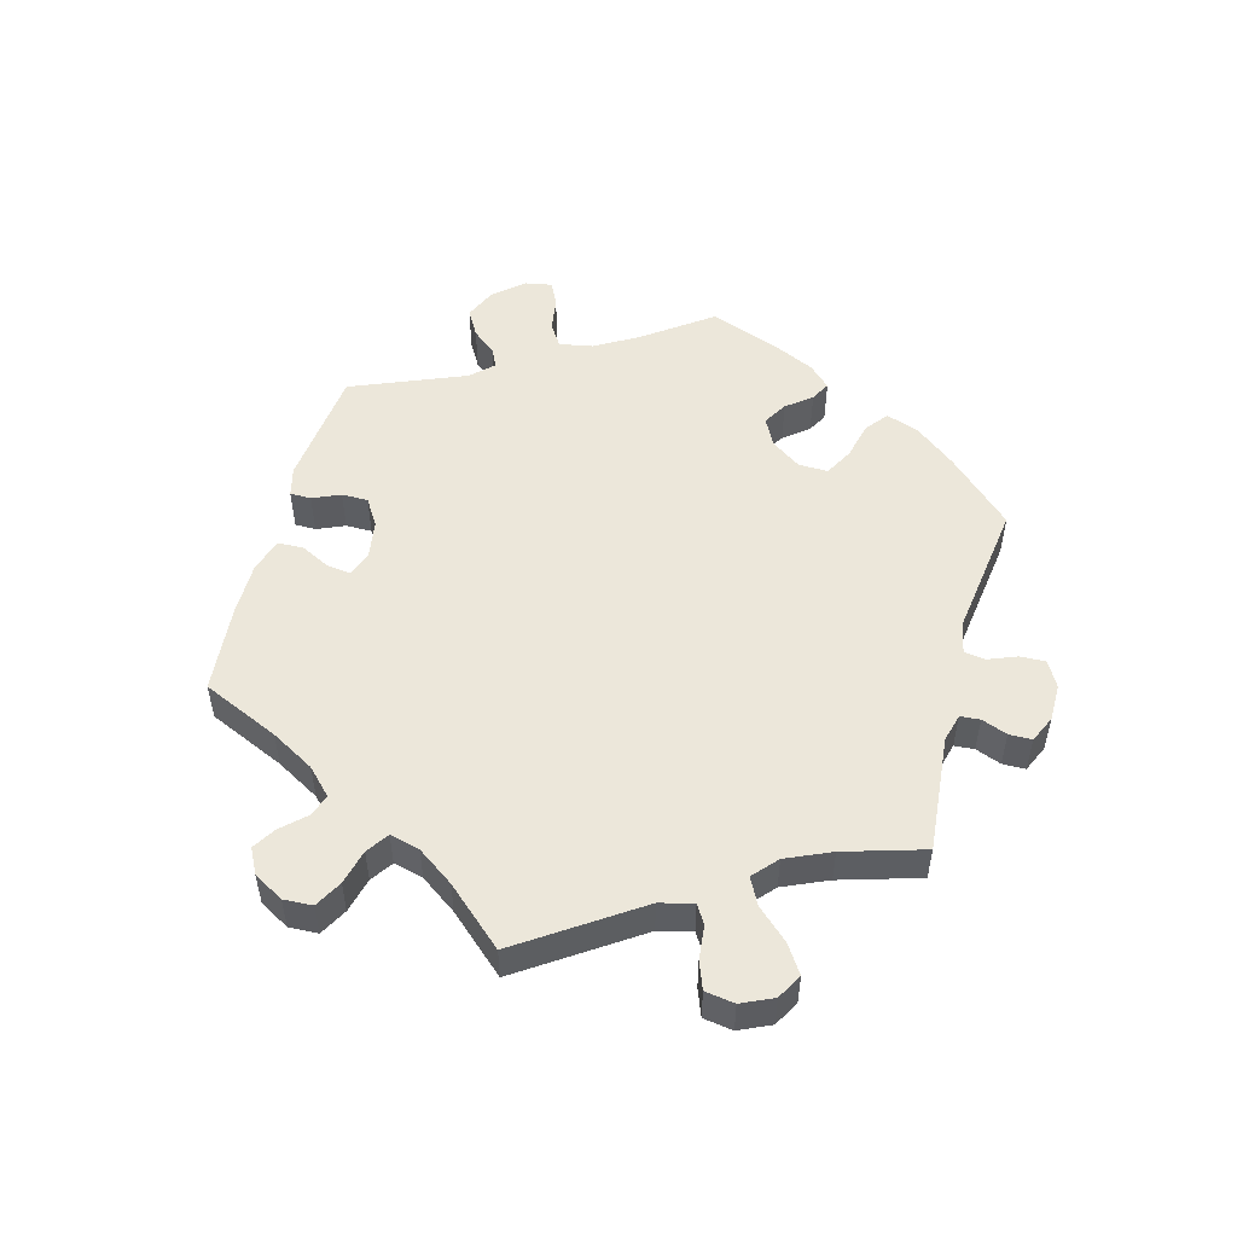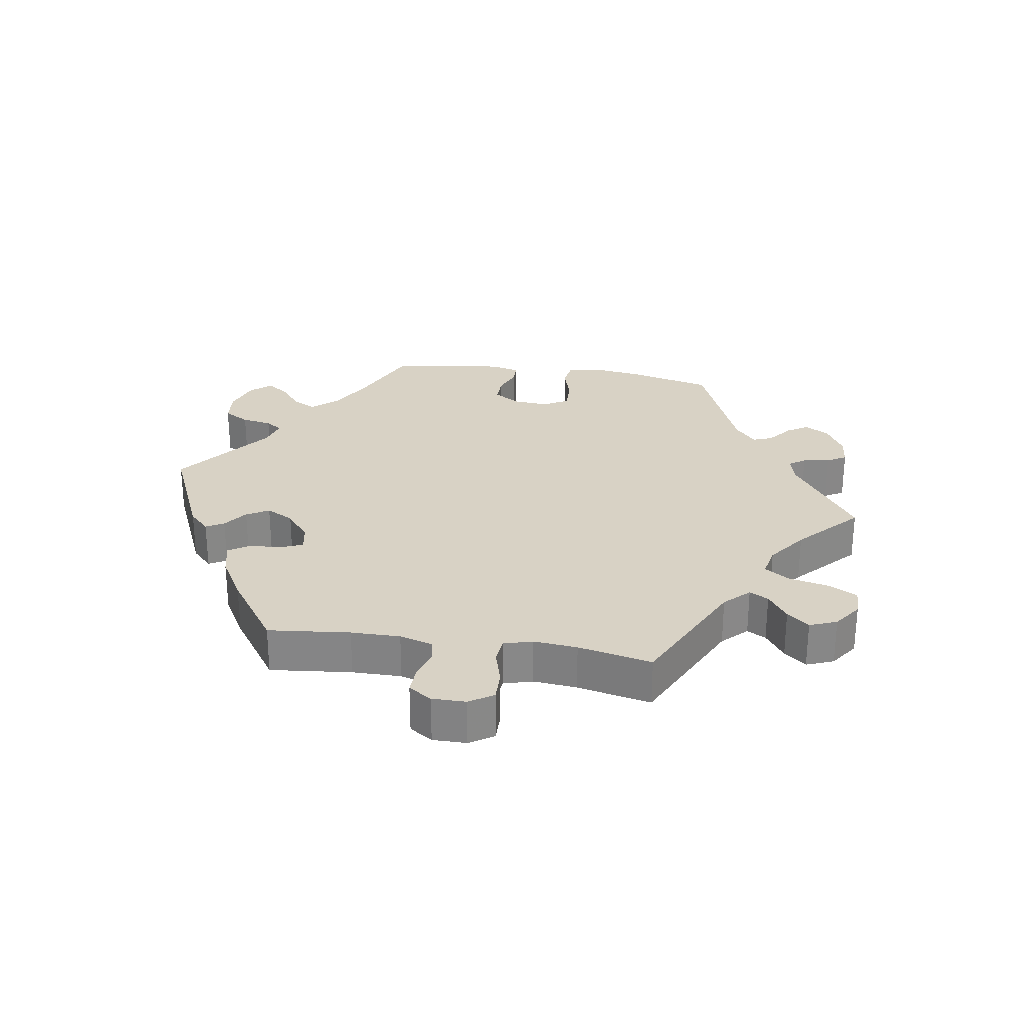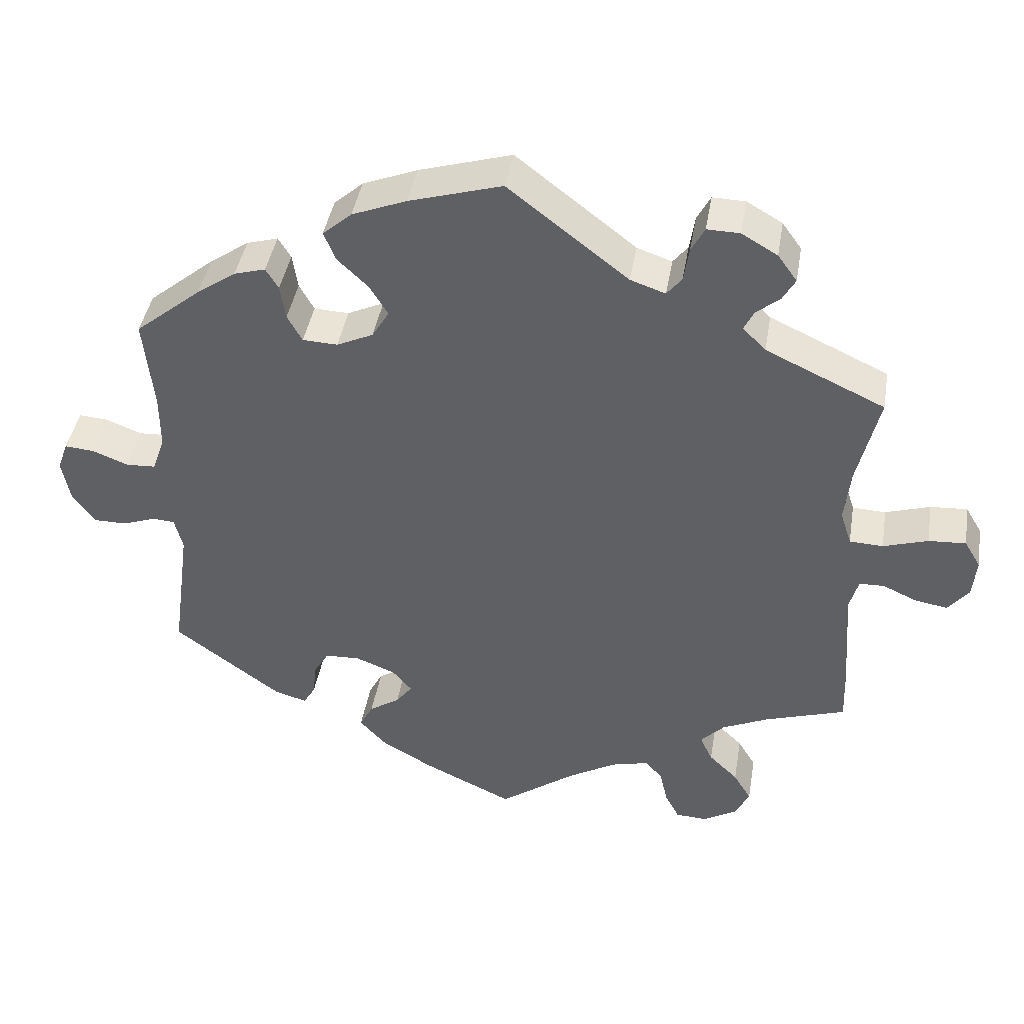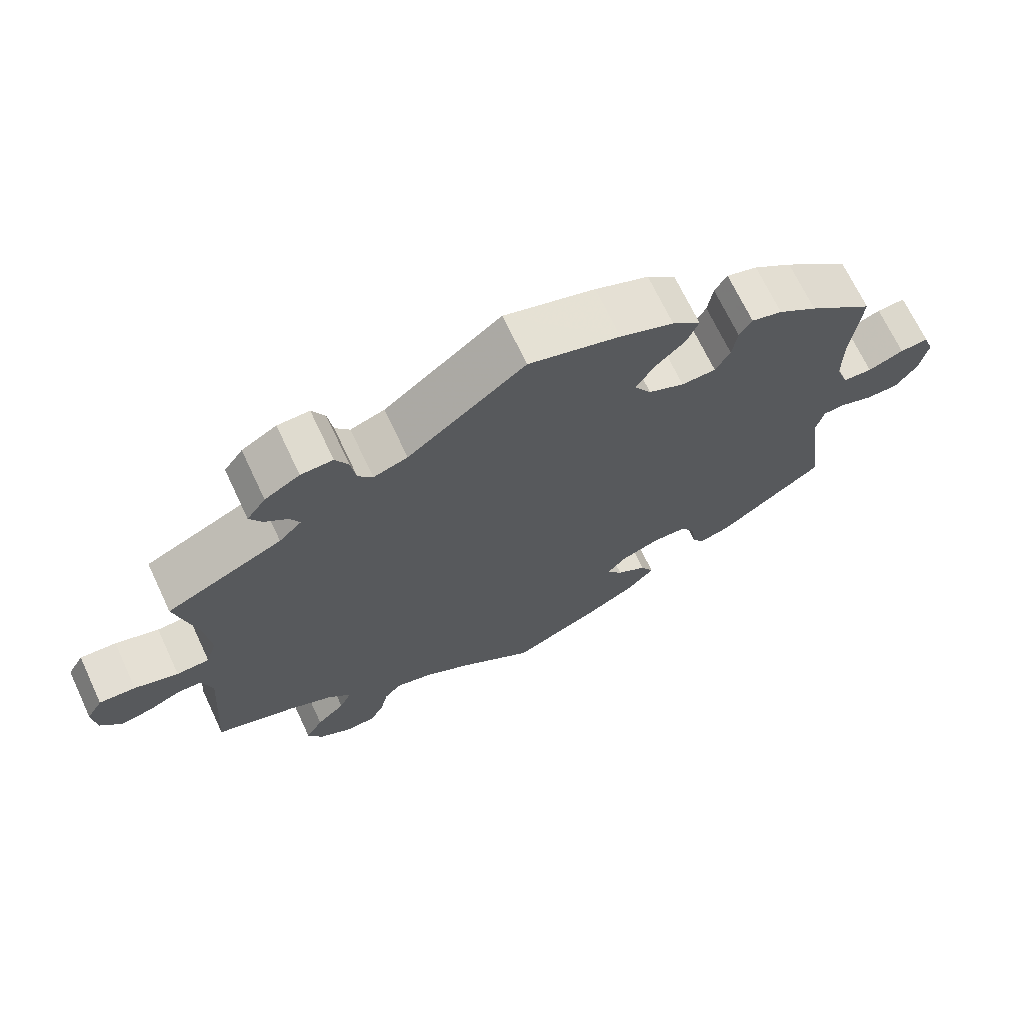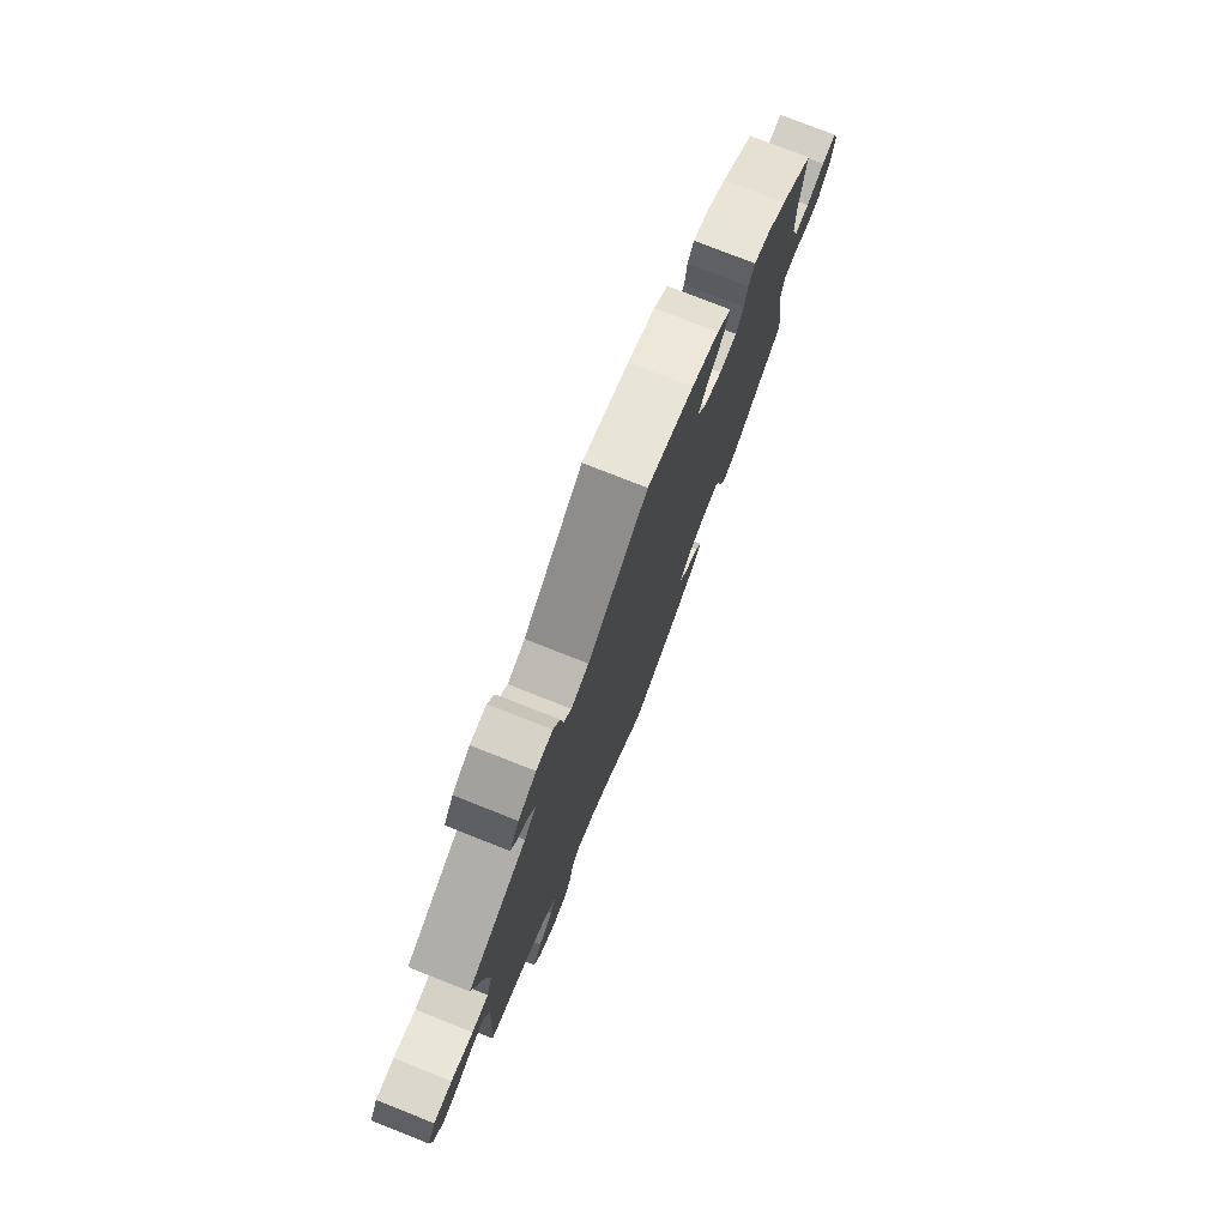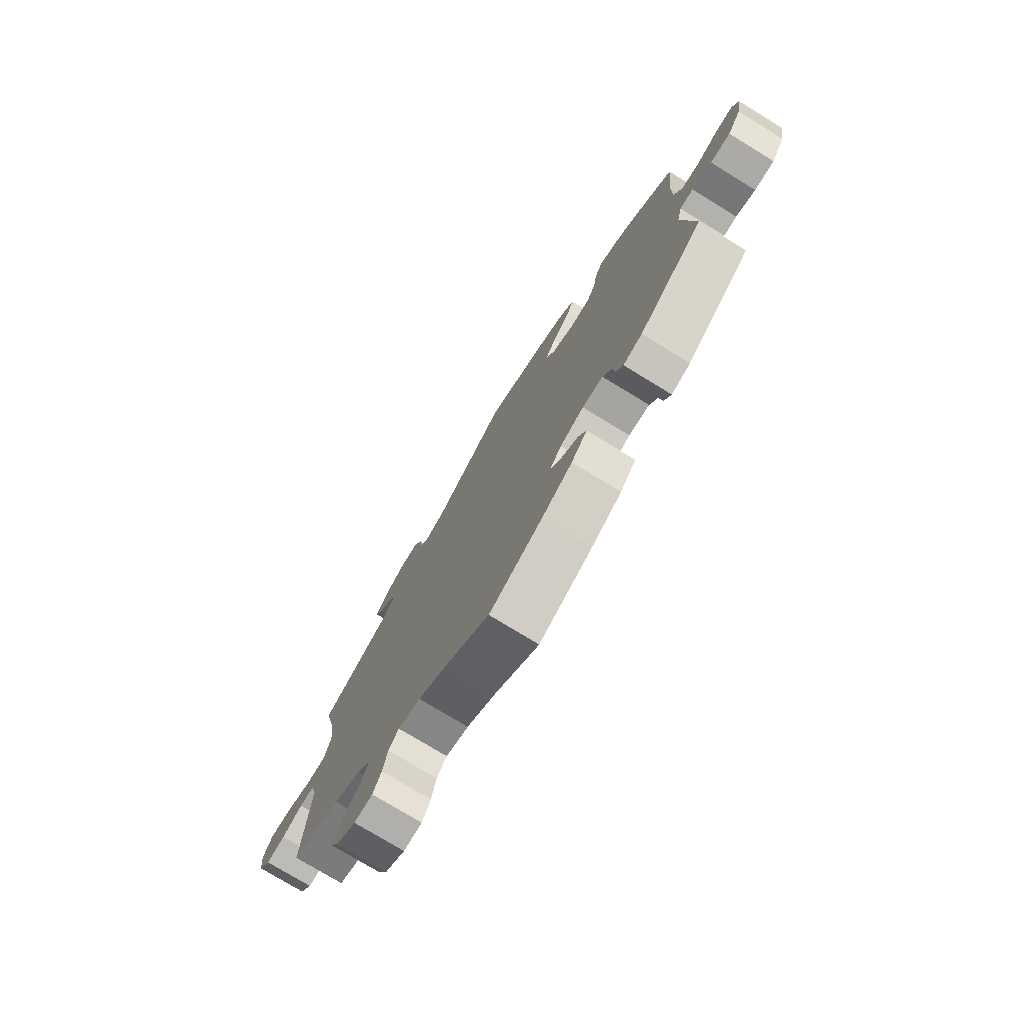
<metadata>
{"format":"obj","ext":"obj","renderer":"f3d","projection":"perspective","resolution":1024,"background":"white","views":[{"elev":52.2,"azim":-104.9,"up":"+Y"},{"elev":27.7,"azim":-141.1,"up":"+Y"},{"elev":42.2,"azim":-170.5,"up":"+Z"},{"elev":69.4,"azim":-25.2,"up":"+Z"},{"elev":76.7,"azim":-68.4,"up":"+Z"},{"elev":-75.7,"azim":58.5,"up":"+Z"}]}
</metadata>
<code>
v -0.486 0.07 -0.079
v -0.5 0.07 -0.029
v -0.533 0.07 -0.028
v -0.58 0.07 -0.049
v -0.623 0.07 -0.056
v -0.651 0.07 -0.021
v -0.656 0.07 0.031
v -0.634 0.07 0.068
v -0.584 0.07 0.065
v -0.524 0.07 0.046
v -0.479 0.07 0.048
v -0.464 0.07 0.094
v -0.472 0.07 0.167
v -0.501 0.07 0.289
v -0.341 0.07 0.363
v -0.31 0.07 0.394
v -0.323 0.07 0.421
v -0.355 0.07 0.447
v -0.372 0.07 0.477
v -0.346 0.07 0.513
v -0.298 0.07 0.541
v -0.254 0.07 0.542
v -0.236 0.07 0.508
v -0.229 0.07 0.462
v -0.209 0.07 0.437
v -0.162 0.07 0.453
v -0.001 0.07 0.578
v 0.124 0.07 0.541
v 0.197 0.07 0.512
v 0.236 0.07 0.478
v 0.22 0.07 0.439
v 0.179 0.07 0.4
v 0.154 0.07 0.359
v 0.177 0.07 0.321
v 0.226 0.07 0.298
v 0.273 0.07 0.3
v 0.293 0.07 0.336
v 0.3 0.07 0.383
v 0.317 0.07 0.411
v 0.359 0.07 0.399
v 0.412 0.07 0.362
v 0.501 0.07 0.289
v 0.488 0.07 0.164
v 0.488 0.07 0.09
v 0.505 0.07 0.042
v 0.545 0.07 0.04
v 0.594 0.07 0.059
v 0.633 0.07 0.062
v 0.647 0.07 0.023
v 0.636 0.07 -0.034
v 0.606 0.07 -0.076
v 0.561 0.07 -0.076
v 0.517 0.07 -0.06
v 0.487 0.07 -0.062
v 0.476 0.07 -0.106
v 0.501 0.07 -0.289
v 0.356 0.07 -0.396
v 0.313 0.07 -0.408
v 0.297 0.07 -0.381
v 0.292 0.07 -0.336
v 0.272 0.07 -0.302
v 0.225 0.07 -0.3
v 0.171 0.07 -0.321
v 0.145 0.07 -0.352
v 0.167 0.07 -0.381
v 0.208 0.07 -0.408
v 0.226 0.07 -0.442
v 0.19 0.07 -0.481
v 0.121 0.07 -0.521
v 0 0.07 -0.578
v -0.102 0.07 -0.504
v -0.167 0.07 -0.466
v -0.218 0.07 -0.453
v -0.241 0.07 -0.479
v -0.252 0.07 -0.527
v -0.271 0.07 -0.563
v -0.313 0.07 -0.565
v -0.358 0.07 -0.539
v -0.378 0.07 -0.5
v -0.354 0.07 -0.46
v -0.315 0.07 -0.422
v -0.298 0.07 -0.386
v -0.33 0.07 -0.353
v -0.391 0.07 -0.325
v -0.501 0.07 -0.289
v -0.486 0 -0.079
v -0.5 0 -0.029
v -0.533 0 -0.028
v -0.58 0 -0.049
v -0.623 0 -0.056
v -0.651 0 -0.021
v -0.656 0 0.031
v -0.634 0 0.068
v -0.584 0 0.065
v -0.524 0 0.046
v -0.479 0 0.048
v -0.464 0 0.094
v -0.472 0 0.167
v -0.501 0 0.289
v -0.341 0 0.363
v -0.31 0 0.394
v -0.323 0 0.421
v -0.355 0 0.447
v -0.372 0 0.477
v -0.346 0 0.513
v -0.298 0 0.541
v -0.254 0 0.542
v -0.236 0 0.508
v -0.229 0 0.462
v -0.209 0 0.437
v -0.162 0 0.453
v -0.001 0 0.578
v 0.124 0 0.541
v 0.197 0 0.512
v 0.236 0 0.478
v 0.22 0 0.439
v 0.179 0 0.4
v 0.154 0 0.359
v 0.177 0 0.321
v 0.226 0 0.298
v 0.273 0 0.3
v 0.293 0 0.336
v 0.3 0 0.383
v 0.317 0 0.411
v 0.359 0 0.399
v 0.412 0 0.362
v 0.501 0 0.289
v 0.488 0 0.164
v 0.488 0 0.09
v 0.505 0 0.042
v 0.545 0 0.04
v 0.594 0 0.059
v 0.633 0 0.062
v 0.647 0 0.023
v 0.636 0 -0.034
v 0.606 0 -0.076
v 0.561 0 -0.076
v 0.517 0 -0.06
v 0.487 0 -0.062
v 0.476 0 -0.106
v 0.501 0 -0.289
v 0.356 0 -0.396
v 0.313 0 -0.408
v 0.297 0 -0.381
v 0.292 0 -0.336
v 0.272 0 -0.302
v 0.225 0 -0.3
v 0.171 0 -0.321
v 0.145 0 -0.352
v 0.167 0 -0.381
v 0.208 0 -0.408
v 0.226 0 -0.442
v 0.19 0 -0.481
v 0.121 0 -0.521
v 0 0 -0.578
v -0.102 0 -0.504
v -0.167 0 -0.466
v -0.218 0 -0.453
v -0.241 0 -0.479
v -0.252 0 -0.527
v -0.271 0 -0.563
v -0.313 0 -0.565
v -0.358 0 -0.539
v -0.378 0 -0.5
v -0.354 0 -0.46
v -0.315 0 -0.422
v -0.298 0 -0.386
v -0.33 0 -0.353
v -0.391 0 -0.325
v -0.501 0 -0.289
f 84 85 1
f 83 84 1 2
f 82 83 2
f 78 79 80 81
f 78 81 82
f 77 78 82
f 74 75 76 77
f 74 77 82
f 73 74 82 2
f 68 69 70 71
f 68 71 72
f 65 66 67 68
f 64 65 68 72
f 63 64 72 73
f 57 58 59 60
f 55 56 57 60
f 54 55 60 61
f 50 51 52 53
f 50 53 54
f 49 50 54
f 46 47 48 49
f 45 46 49 54
f 44 45 54 61
f 40 41 42 43
f 37 38 39 40
f 36 37 40 43
f 35 36 43 44
f 29 30 31 32
f 29 32 33
f 26 27 28 29
f 25 26 29 33
f 21 22 23 24
f 21 24 25
f 20 21 25
f 17 18 19 20
f 16 17 20 25
f 15 16 25 33
f 13 14 15 33
f 7 8 9 10
f 7 10 11
f 6 7 11
f 3 4 5 6
f 2 3 6 11
f 62 63 73 2
f 34 35 44 61
f 12 13 33 34
f 12 34 61 62
f 2 11 12 62
f 86 170 169
f 87 86 169 168
f 87 168 167
f 166 165 164 163
f 167 166 163
f 167 163 162
f 162 161 160 159
f 167 162 159
f 87 167 159 158
f 156 155 154 153
f 157 156 153
f 153 152 151 150
f 157 153 150 149
f 158 157 149 148
f 145 144 143 142
f 145 142 141 140
f 146 145 140 139
f 138 137 136 135
f 139 138 135
f 139 135 134
f 134 133 132 131
f 139 134 131 130
f 146 139 130 129
f 128 127 126 125
f 125 124 123 122
f 128 125 122 121
f 129 128 121 120
f 117 116 115 114
f 118 117 114
f 114 113 112 111
f 118 114 111 110
f 109 108 107 106
f 110 109 106
f 110 106 105
f 105 104 103 102
f 110 105 102 101
f 118 110 101 100
f 118 100 99 98
f 95 94 93 92
f 96 95 92
f 96 92 91
f 91 90 89 88
f 96 91 88 87
f 87 158 148 147
f 146 129 120 119
f 119 118 98 97
f 147 146 119 97
f 147 97 96 87
f 1 86 87 2
f 2 87 88 3
f 3 88 89 4
f 4 89 90 5
f 5 90 91 6
f 6 91 92 7
f 7 92 93 8
f 8 93 94 9
f 9 94 95 10
f 10 95 96 11
f 11 96 97 12
f 12 97 98 13
f 13 98 99 14
f 14 99 100 15
f 15 100 101 16
f 16 101 102 17
f 17 102 103 18
f 18 103 104 19
f 19 104 105 20
f 20 105 106 21
f 21 106 107 22
f 22 107 108 23
f 23 108 109 24
f 24 109 110 25
f 25 110 111 26
f 26 111 112 27
f 27 112 113 28
f 28 113 114 29
f 29 114 115 30
f 30 115 116 31
f 31 116 117 32
f 32 117 118 33
f 33 118 119 34
f 34 119 120 35
f 35 120 121 36
f 36 121 122 37
f 37 122 123 38
f 38 123 124 39
f 39 124 125 40
f 40 125 126 41
f 41 126 127 42
f 42 127 128 43
f 43 128 129 44
f 44 129 130 45
f 45 130 131 46
f 46 131 132 47
f 47 132 133 48
f 48 133 134 49
f 49 134 135 50
f 50 135 136 51
f 51 136 137 52
f 52 137 138 53
f 53 138 139 54
f 54 139 140 55
f 55 140 141 56
f 56 141 142 57
f 57 142 143 58
f 58 143 144 59
f 59 144 145 60
f 60 145 146 61
f 61 146 147 62
f 62 147 148 63
f 63 148 149 64
f 64 149 150 65
f 65 150 151 66
f 66 151 152 67
f 67 152 153 68
f 68 153 154 69
f 69 154 155 70
f 70 155 156 71
f 71 156 157 72
f 72 157 158 73
f 73 158 159 74
f 74 159 160 75
f 75 160 161 76
f 76 161 162 77
f 77 162 163 78
f 78 163 164 79
f 79 164 165 80
f 80 165 166 81
f 81 166 167 82
f 82 167 168 83
f 83 168 169 84
f 84 169 170 85
f 85 170 86 1

</code>
